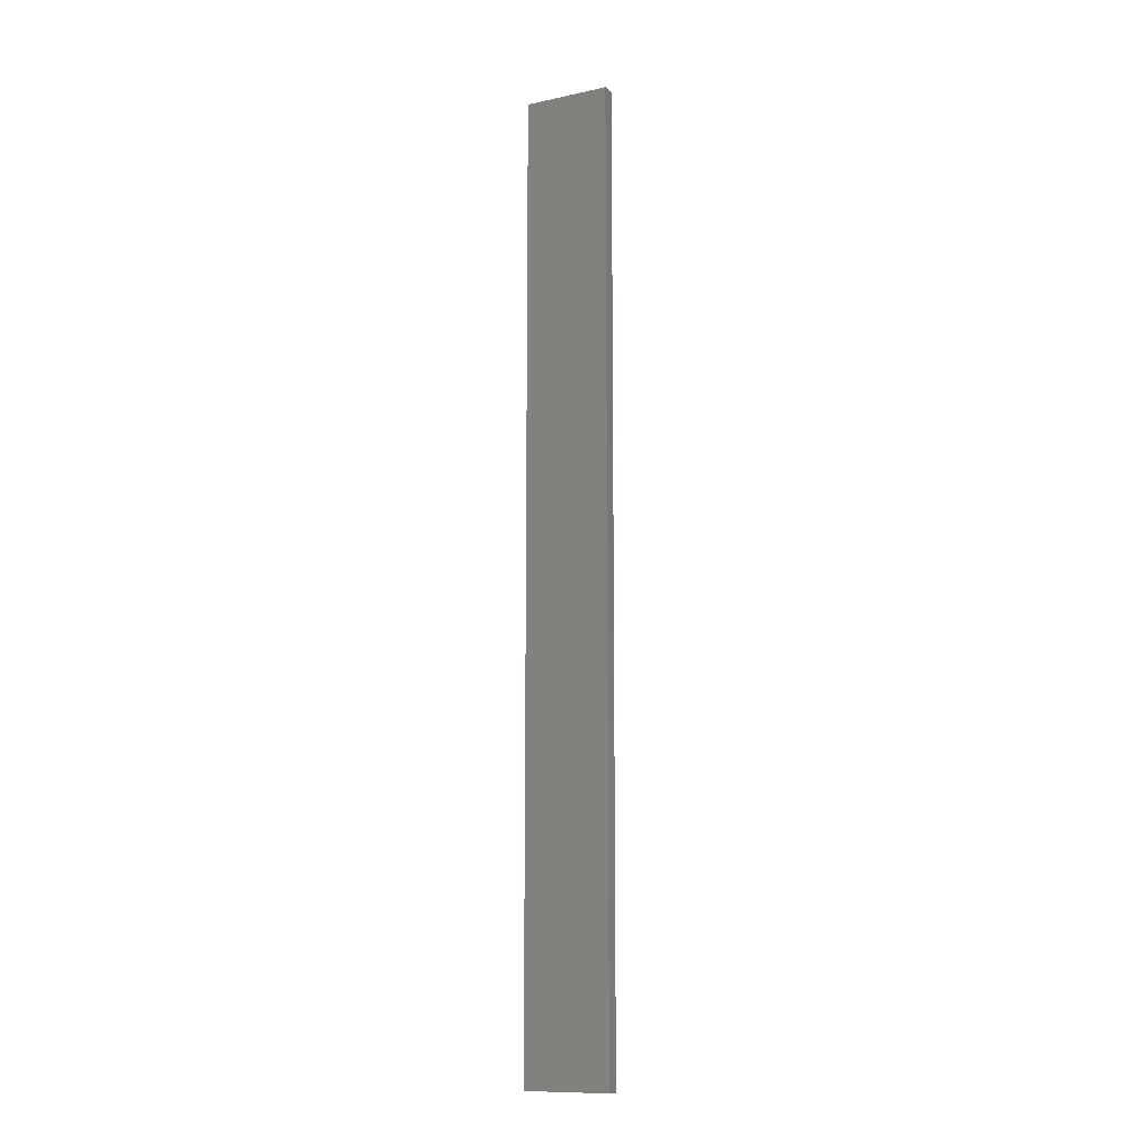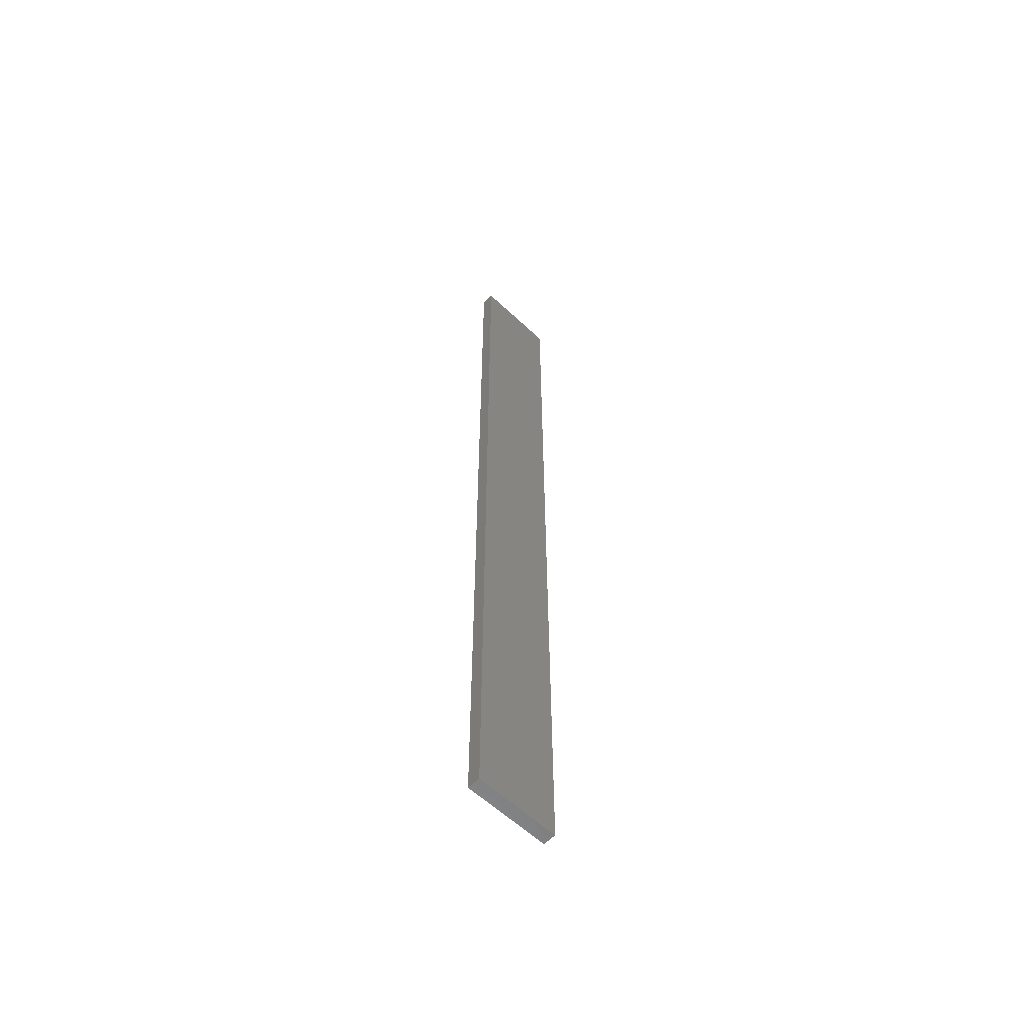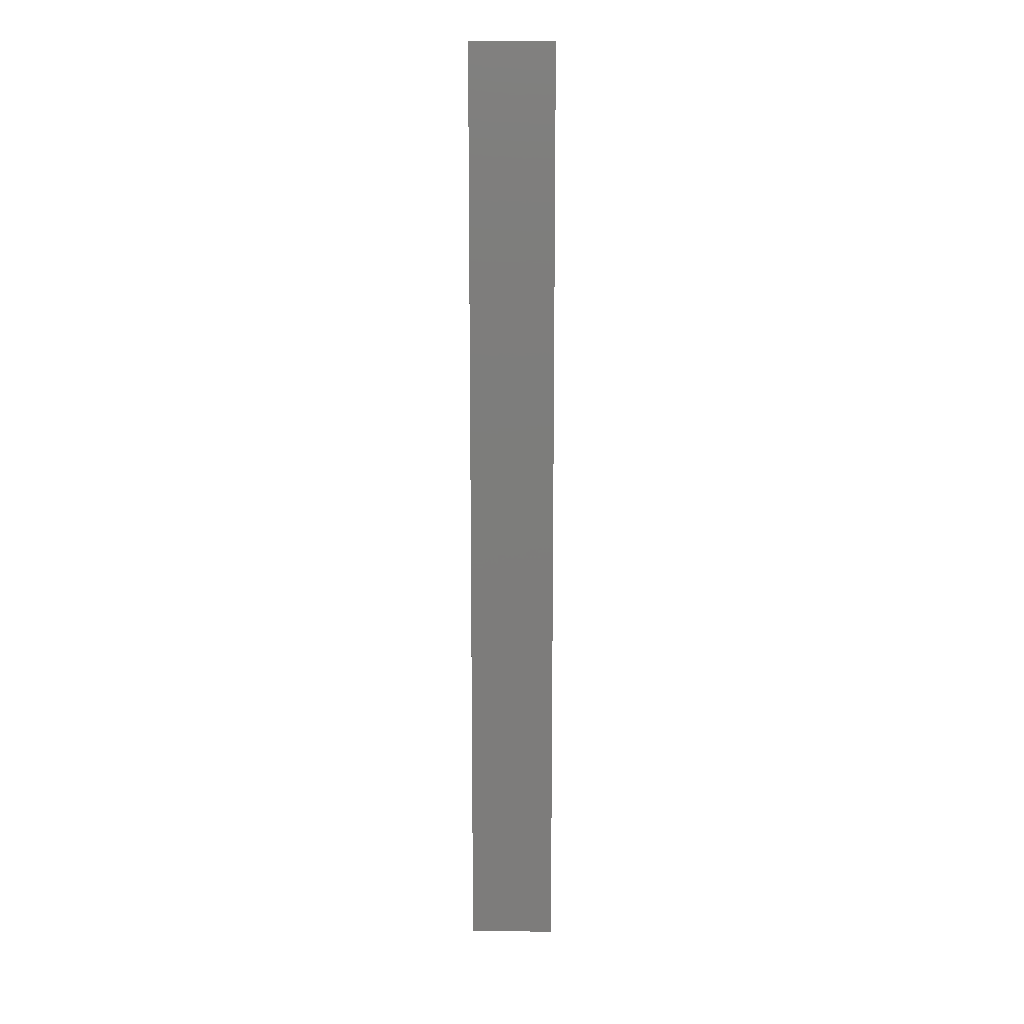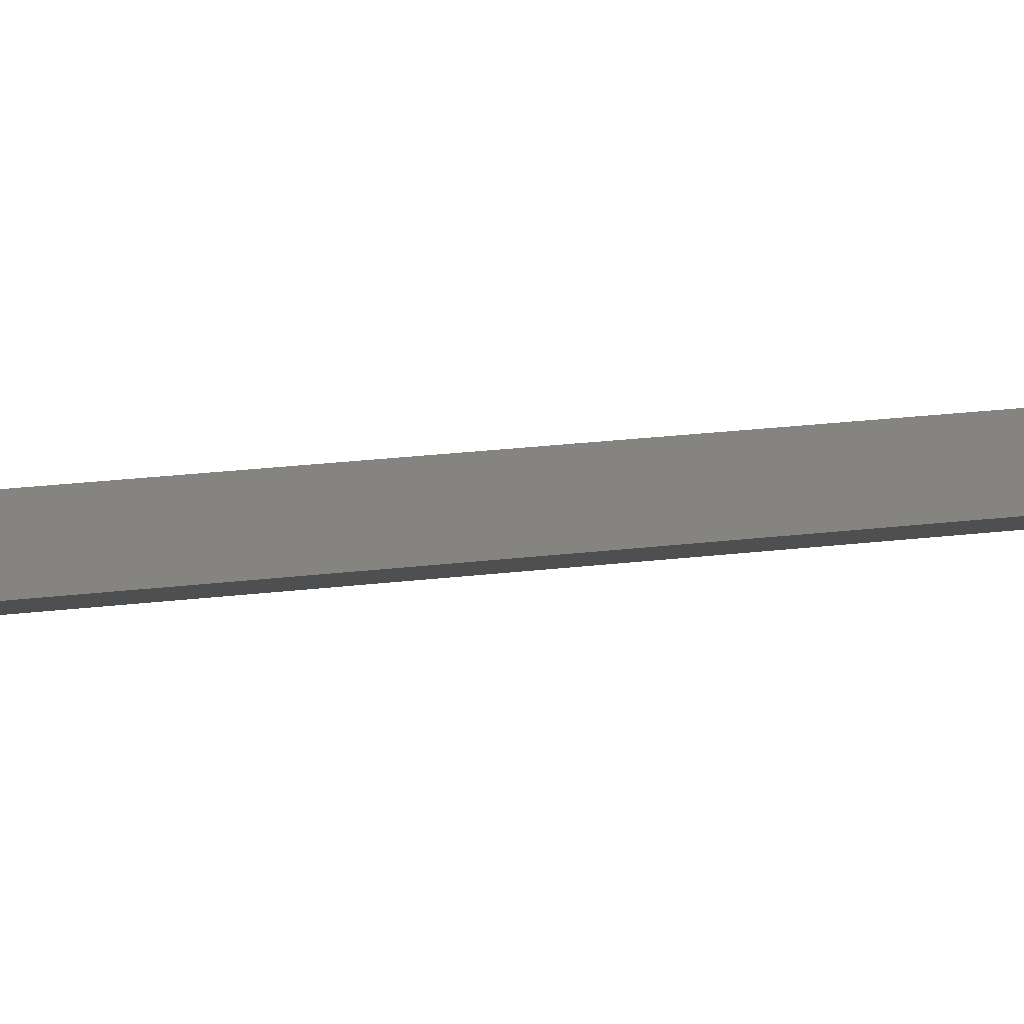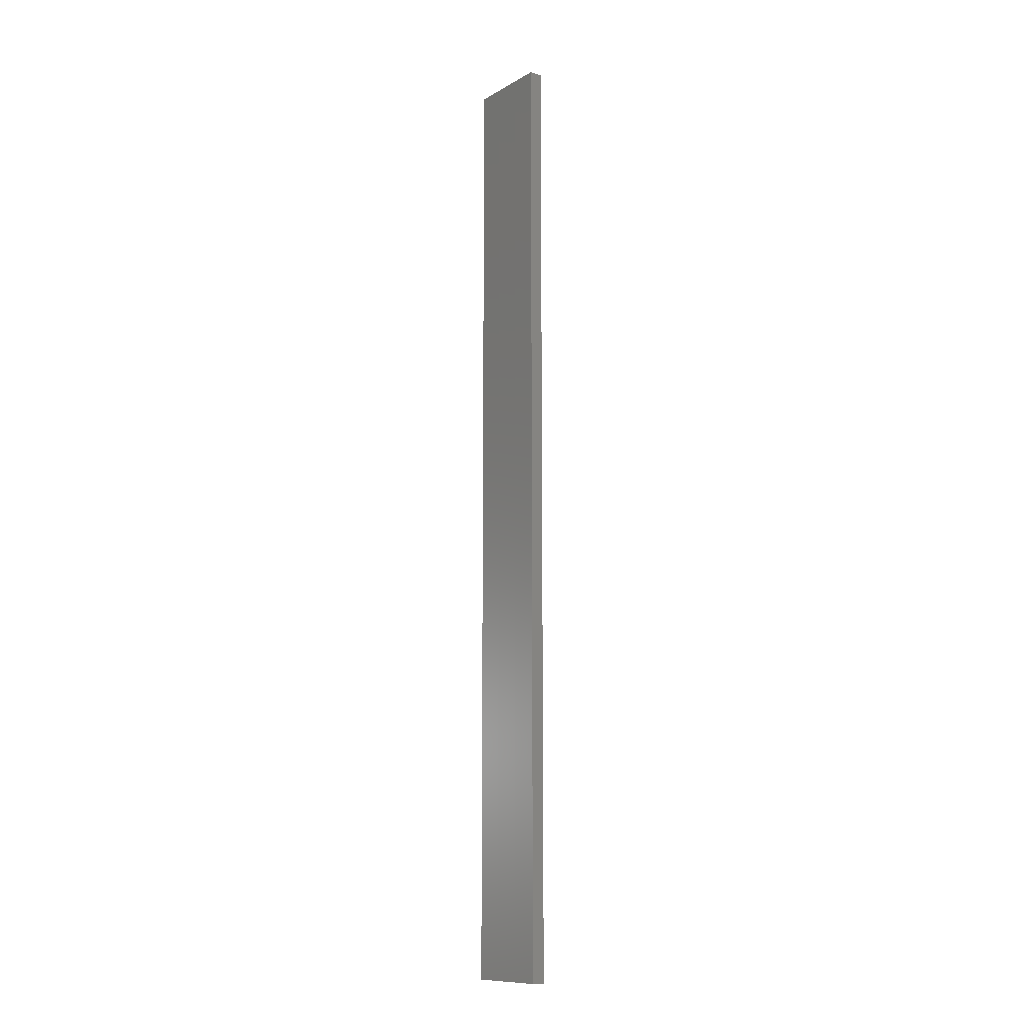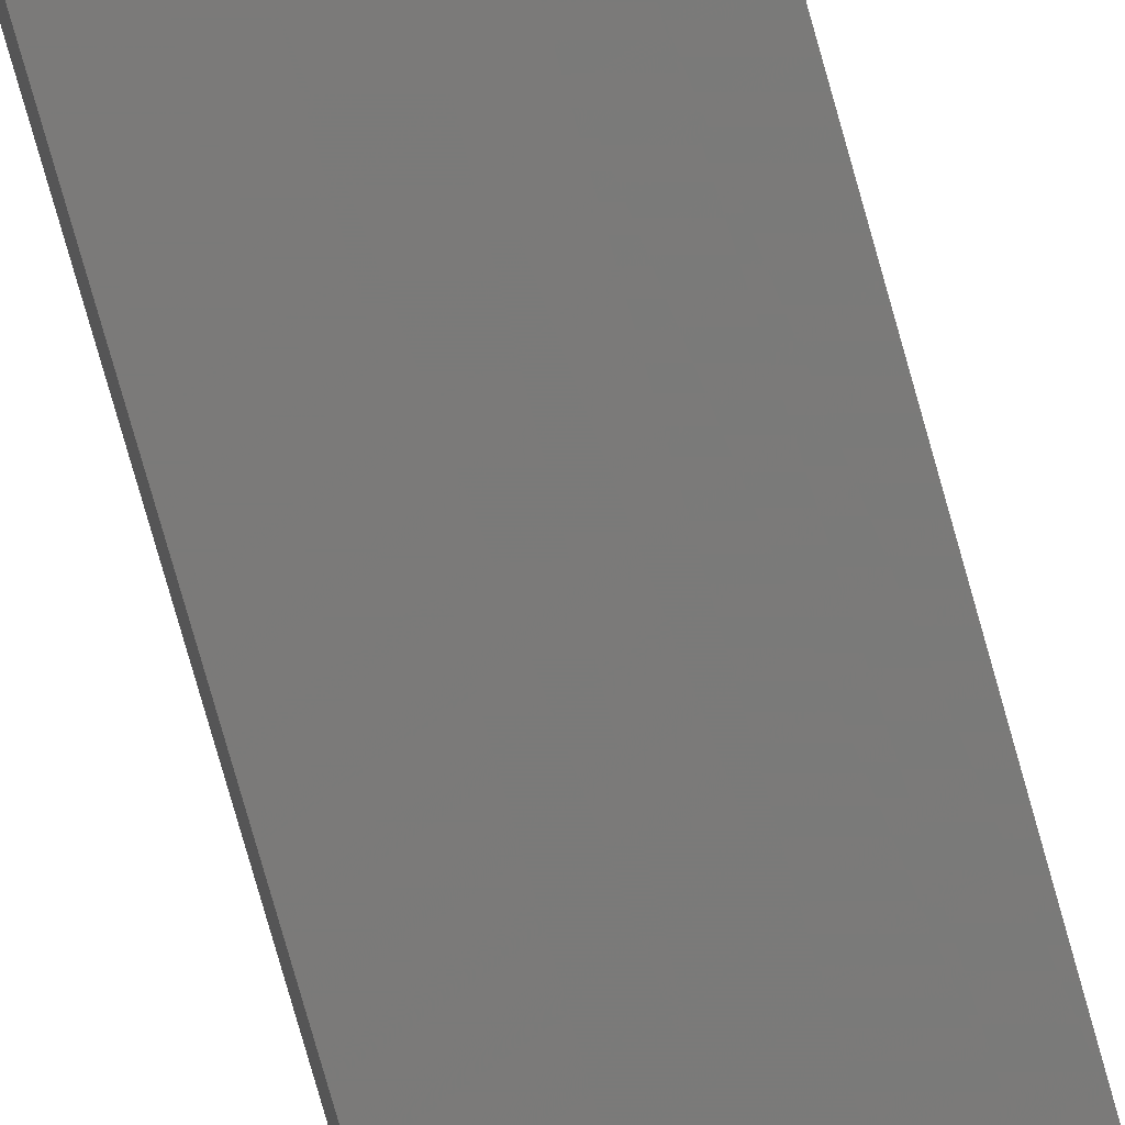
<metadata>
{"format":"stl","ext":"stl","renderer":"f3d","projection":"perspective","resolution":1024,"background":"white","views":[{"elev":-11.6,"azim":-140.5,"up":"+Z"},{"elev":-59.1,"azim":148.1,"up":"+Z"},{"elev":13.6,"azim":12.7,"up":"+Z"},{"elev":9.7,"azim":64.2,"up":"+Y"},{"elev":-11.3,"azim":-114.5,"up":"+Z"},{"elev":-70.2,"azim":15.2,"up":"+Y"}]}
</metadata>
<code>
# stl→obj: 16 verts, 28 faces
v -19.15 2.377 287.7
v -19.15 2.377 284.1
v -19.26 2.355 284.1
v -19.26 2.355 287.7
v -19.37 2.332 284.1
v -19.37 2.332 287.7
v -19.47 2.309 287.7
v -19.47 2.309 284.1
v -19.46 2.26 284.1
v -19.46 2.26 287.7
v -19.14 2.328 284.1
v -19.25 2.306 287.7
v -19.25 2.306 284.1
v -19.36 2.283 284.1
v -19.14 2.328 287.7
v -19.36 2.283 287.7
f 1 2 3
f 4 3 5
f 4 1 3
f 6 4 5
f 7 5 8
f 7 6 5
f 7 9 10
f 8 9 7
f 11 12 13
f 13 12 14
f 15 12 11
f 14 16 9
f 12 16 14
f 16 10 9
f 15 11 1
f 11 2 1
f 14 9 8
f 5 14 8
f 3 13 14
f 3 14 5
f 2 11 13
f 2 13 3
f 16 6 10
f 10 6 7
f 12 4 16
f 16 4 6
f 15 1 12
f 12 1 4

</code>
